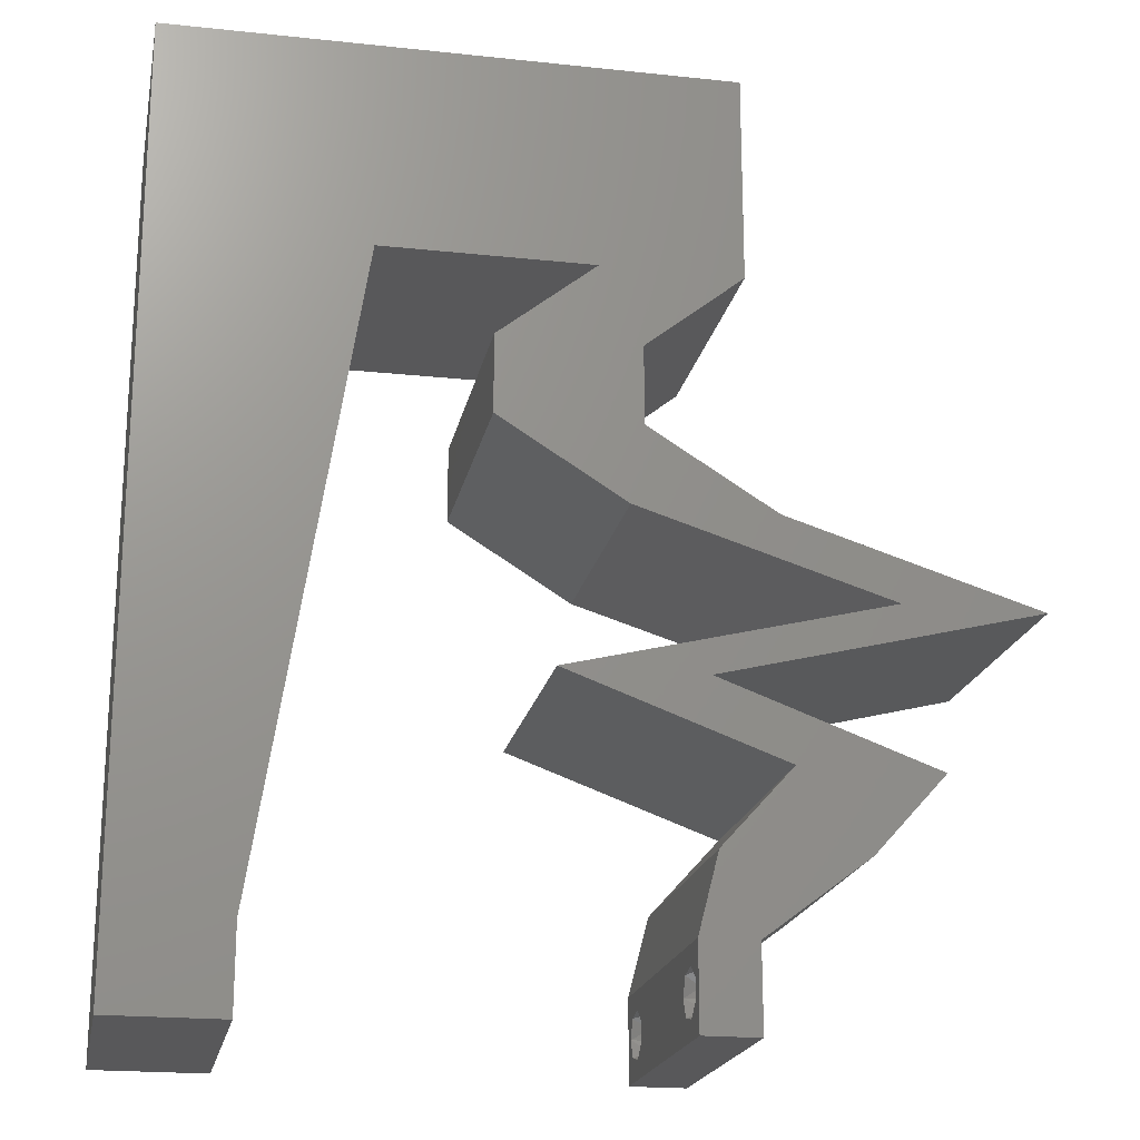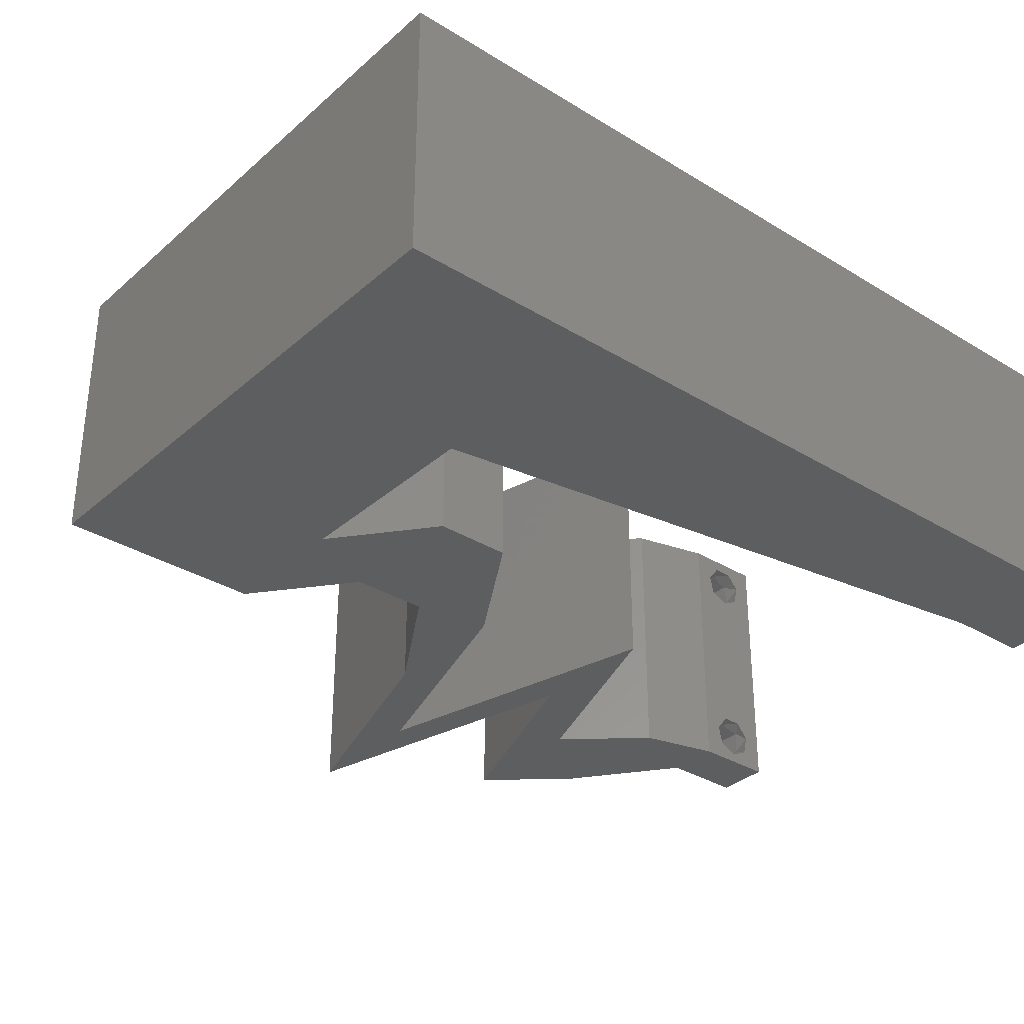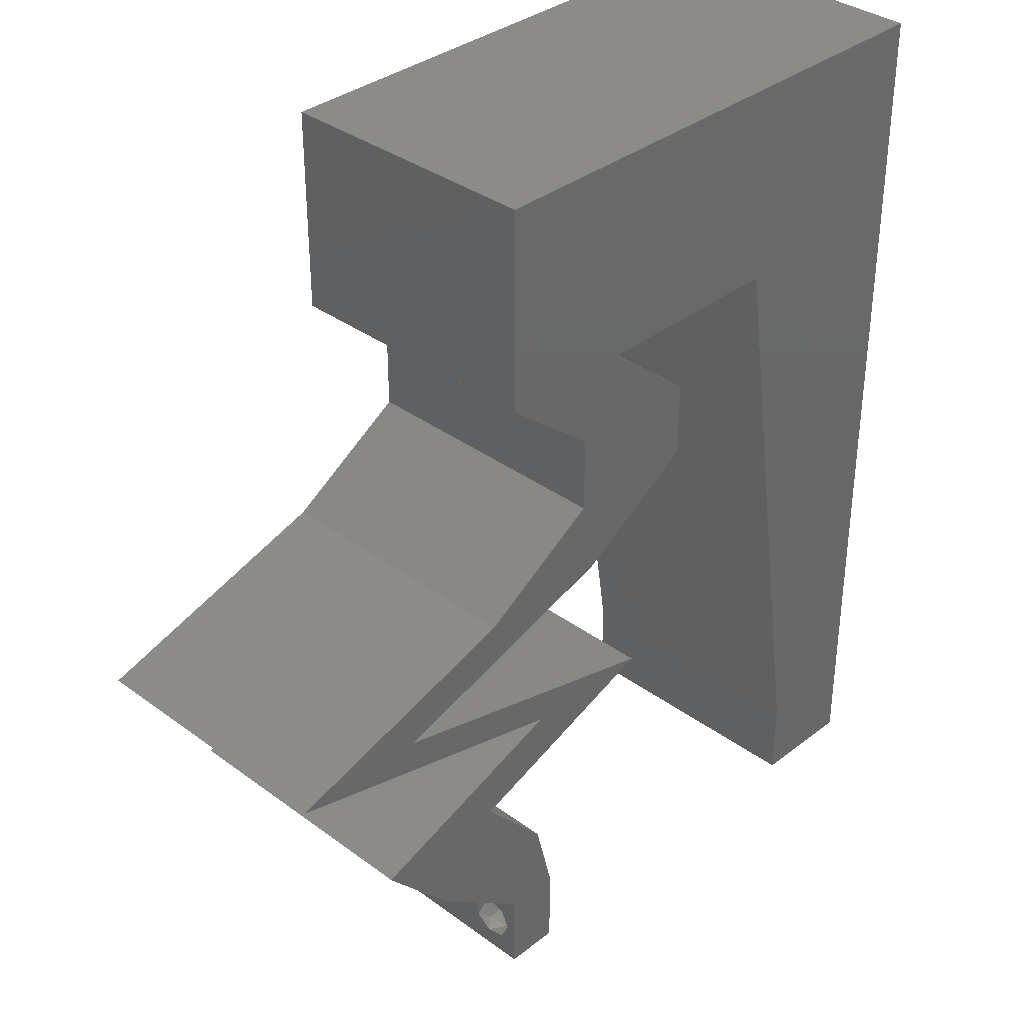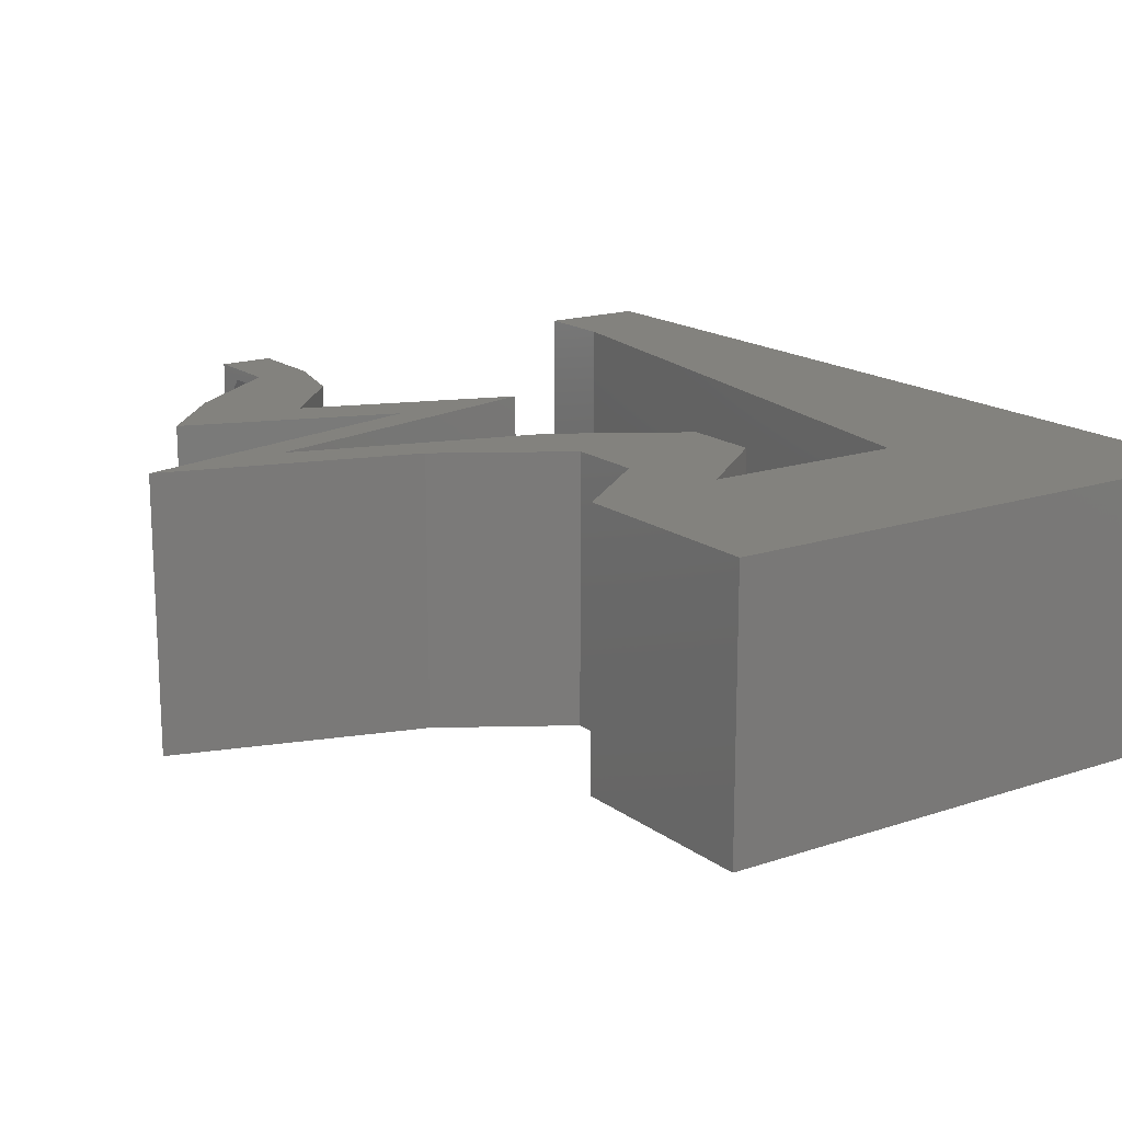
<metadata>
{"format":"stl","ext":"stl","renderer":"f3d","projection":"perspective","resolution":1024,"background":"white","views":[{"elev":-20.0,"azim":-11.1,"up":"+Y"},{"elev":-33.4,"azim":-130.0,"up":"+Z"},{"elev":35.2,"azim":134.3,"up":"+Y"},{"elev":16.6,"azim":145.5,"up":"+Z"}]}
</metadata>
<code>
# stl→obj: 278 verts, 560 faces
v 0.04 0 0.01
v 0.04 -0.006 0.01
v 0.04 -0.003738 0.003932
v 0.04 -0.003 0.0159
v 0.04 -0.001671 0.00134
v 0.04 0 0
v 0.04 -0.001343 0.002778
v 0.04 -0.004657 0.002778
v 0.04 -0.006 0
v 0.04 -0.004329 0.00134
v 0.04 -0.003 0.0007
v 0.04 -0.006 0.02
v 0.04 -0.004657 0.01798
v 0.04 -0.003738 0.01913
v 0.04 -0.001343 0.01798
v 0.04 0 0.02
v 0.04 -0.002262 0.01913
v 0.04 -0.001671 0.01654
v 0.04 -0.004329 0.01654
v 0.04 -0.002262 0.003932
v 0.036 -0.006 0.01
v 0.036 0 0.01
v 0.036 -0.003738 0.003932
v 0.036 -0.003 0.0159
v 0.036 -0.001343 0.002778
v 0.036 0 0
v 0.036 -0.001671 0.00134
v 0.036 -0.004329 0.00134
v 0.036 -0.006 0
v 0.036 -0.004657 0.002778
v 0.036 -0.003 0.0007
v 0.036 -0.003738 0.01913
v 0.036 -0.004657 0.01798
v 0.036 -0.006 0.02
v 0.036 0 0.02
v 0.036 -0.001343 0.01798
v 0.036 -0.002262 0.01913
v 0.036 -0.004329 0.01654
v 0.036 -0.001671 0.01654
v 0.036 -0.002262 0.003932
v 0.04254 0.01125 0.02
v 0.03745 0.005625 0.02
v 0.04245 0.006216 0.02
v 0 -0.006 0.02
v 0.008 -0.006 0.02
v 0.004 -0.003 0.02
v 0.008 0 0.02
v 0 0 0.02
v 0.01 0.06 0.02
v 0 0.06 0.02
v 0.009138 0.05112 0.02
v 0 0.048 0.02
v 0.015 0.045 0.02
v 0.007562 0.0404 0.02
v 0.033 0.03938 0.02
v 0.04 0.045 0.02
v 0.035 0.04632 0.02
v 0.01875 0.0515 0.02
v 0.004437 0.005813 0.02
v 0.02 0.06 0.02
v 0.03 0.06 0.02
v 0.02574 0.05211 0.02
v 0.04 0.06 0.02
v 0.03569 0.05613 0.02
v 0.01325 0.03375 0.02
v 0.023 0.03938 0.02
v 0.023 0.03375 0.02
v 0.02831 0.03638 0.02
v 0.03274 0.05203 0.02
v 0.03 0.045 0.02
v 0.033 0.03375 0.02
v 0 0.024 0.02
v 0 0.012 0.02
v 0.005396 0.01823 0.02
v 0.0225 0.045 0.02
v 0.02858 0.04003 0.02
v 0.04 0.0525 0.02
v 0 0.036 0.02
v 0.04597 0.009681 0.02
v 0.04745 0.005625 0.02
v 0.05254 0.01125 0.02
v 0.038 -0.003 0.02
v 0.00975 0.01125 0.02
v 0.0115 0.0225 0.02
v 0.006505 0.02904 0.02
v 0.04488 0.01406 0.02
v 0.02722 0.01688 0.02
v 0.03488 0.01406 0.02
v 0.03722 0.01688 0.02
v 0.03861 0.01969 0.02
v 0.04861 0.01969 0.02
v 0.05 0.0225 0.02
v 0.03204 0.02813 0.02
v 0.04204 0.02813 0.02
v 0.05102 0.02531 0.02
v 0.04102 0.02531 0.02
v 0.06 0.0225 0.02
v 0 -0.006 0.01
v 0 -0.003 0.015
v 0 0 0.01
v 0 -0.006 0
v 0 -0.003 0.005
v 0 0 0
v 0.004 -0.006 0.015
v 0.008 -0.006 0.01
v 0.004 -0.006 0.005
v 0.008 -0.006 0
v 0 0.009 0.0114
v 0 0.06 0
v 0 0.051 0.0086
v 0 0.06 0.01
v 0 0.048 0
v 0 0.0415 0.009767
v 0 0.03 0.01
v 0 0.036 0
v 0 0.0185 0.01023
v 0 0.024 0
v 0 0.012 0
v 0 0.005337 0.005128
v 0 0.05466 0.01487
v 0.04254 0.01125 0
v 0.04245 0.006216 0
v 0.03745 0.005625 0
v 0.004 -0.003 0
v 0.008 0 0
v 0.01 0.06 0
v 0.009138 0.05112 0
v 0.015 0.045 0
v 0.007562 0.0404 0
v 0.033 0.03938 0
v 0.035 0.04632 0
v 0.04 0.045 0
v 0.01875 0.0515 0
v 0.004437 0.005813 0
v 0.02 0.06 0
v 0.03 0.06 0
v 0.02574 0.05211 0
v 0.04 0.06 0
v 0.03569 0.05613 0
v 0.01325 0.03375 0
v 0.023 0.03938 0
v 0.02831 0.03638 0
v 0.023 0.03375 0
v 0.03274 0.05203 0
v 0.03 0.045 0
v 0.033 0.03375 0
v 0.005396 0.01823 0
v 0.0225 0.045 0
v 0.02858 0.04003 0
v 0.04 0.0525 0
v 0.04597 0.009681 0
v 0.04745 0.005625 0
v 0.05254 0.01125 0
v 0.038 -0.003 0
v 0.00975 0.01125 0
v 0.0115 0.0225 0
v 0.006505 0.02904 0
v 0.04488 0.01406 0
v 0.02722 0.01688 0
v 0.03722 0.01688 0
v 0.03488 0.01406 0
v 0.03861 0.01969 0
v 0.04861 0.01969 0
v 0.05 0.0225 0
v 0.04204 0.02813 0
v 0.03204 0.02813 0
v 0.05102 0.02531 0
v 0.04102 0.02531 0
v 0.06 0.0225 0
v 0.008 0 0.01
v 0.008 -0.003 0.015
v 0.008 -0.003 0.005
v 0.015 0.06 0.01134
v 0.025 0.06 0.008977
v 0.006575 0.06 0.007337
v 0.03344 0.06 0.01273
v 0.04 0.06 0.01
v 0.03407 0.06 0.005945
v 0.005798 0.06 0.01422
v 0.04 0.05261 0.007675
v 0.04 0.045 0.01
v 0.04 0.05541 0.01462
v 0.04 0.05025 0.01466
v 0.0365 0.04219 0.015
v 0.033 0.03938 0.01
v 0.0365 0.04219 0.005
v 0.033 0.03656 0.015
v 0.033 0.03375 0.01
v 0.033 0.03656 0.005
v 0.03752 0.03094 0.005494
v 0.03752 0.03094 0.01448
v 0.04204 0.02813 0.01
v 0.04921 0.02588 0.007643
v 0.06 0.0225 0.01
v 0.05343 0.02456 0.01308
v 0.04745 0.02643 0.0142
v 0.05551 0.02391 0.005
v 0.05138 0.02037 0.01166
v 0.04438 0.01864 0.007281
v 0.05416 0.02106 0.005287
v 0.0437 0.01848 0.01367
v 0.03722 0.01688 0.01
v 0.04535 0.01389 0.007918
v 0.05254 0.01125 0.01
v 0.04758 0.01307 0.01435
v 0.04245 0.01495 0.01445
v 0.04745 0.005625 0.01
v 0.04999 0.008437 0.015
v 0.04999 0.008437 0.005
v 0.04373 0.002812 0.015
v 0.04373 0.002812 0.005
v 0.03673 0.002812 0.015
v 0.03745 0.005625 0.01
v 0.03673 0.002812 0.005
v 0.04254 0.01125 0.01
v 0.03999 0.008438 0.015
v 0.03999 0.008438 0.005
v 0.03535 0.01389 0.007918
v 0.02722 0.01688 0.01
v 0.03758 0.01307 0.01435
v 0.03245 0.01495 0.01445
v 0.03584 0.019 0.01166
v 0.04283 0.02073 0.007281
v 0.03306 0.01832 0.005287
v 0.04352 0.0209 0.01367
v 0.05 0.0225 0.01
v 0.04283 0.02475 0.007643
v 0.03204 0.02813 0.01
v 0.03861 0.02607 0.01308
v 0.04458 0.0242 0.0142
v 0.03653 0.02672 0.005
v 0.02752 0.03094 0.005494
v 0.02752 0.03094 0.01448
v 0.023 0.03375 0.01
v 0.023 0.03656 0.015
v 0.023 0.03938 0.01
v 0.023 0.03656 0.005
v 0.0265 0.04219 0.015
v 0.03 0.045 0.01
v 0.0265 0.04219 0.005
v 0.02261 0.045 0.007675
v 0.015 0.045 0.01
v 0.02541 0.045 0.01462
v 0.02025 0.045 0.01466
v 0.009315 0.008452 0.01174
v 0.01369 0.03655 0.008258
v 0.0123 0.02765 0.009687
v 0.01069 0.01727 0.01024
v 0.0375 -0.003738 0.01607
v 0.0385 -0.002262 0.01607
v 0.03712 -0.002262 0.01607
v 0.03888 -0.003738 0.01607
v 0.03873 -0.003 0.0193
v 0.03727 -0.001671 0.01866
v 0.03875 -0.001671 0.01866
v 0.03727 -0.004329 0.01866
v 0.03875 -0.004329 0.01866
v 0.03725 -0.003 0.0193
v 0.03873 -0.004657 0.01722
v 0.03725 -0.004657 0.01722
v 0.03798 -0.00134 0.01723
v 0.03687 -0.001344 0.01722
v 0.03914 -0.001343 0.01722
v 0.03873 -0.003738 0.0008684
v 0.03727 -0.002262 0.0008684
v 0.03726 -0.003758 0.0008785
v 0.03874 -0.002242 0.0008785
v 0.03727 -0.001671 0.00346
v 0.03873 -0.003 0.0041
v 0.03725 -0.003 0.0041
v 0.03873 -0.001343 0.002022
v 0.03725 -0.001343 0.002022
v 0.03875 -0.001671 0.00346
v 0.03727 -0.004657 0.002022
v 0.03875 -0.004657 0.002022
v 0.03798 -0.004322 0.003468
v 0.03913 -0.004332 0.003456
v 0.03684 -0.004329 0.00346
f 1 2 3
f 1 4 2
f 5 6 7
f 8 9 10
f 10 9 11
f 11 6 5
f 12 13 14
f 15 16 17
f 14 16 12
f 17 16 14
f 9 6 11
f 7 6 1
f 1 16 18
f 18 16 15
f 2 19 12
f 19 13 12
f 2 9 8
f 18 4 1
f 4 19 2
f 3 20 1
f 1 20 7
f 3 2 8
f 21 22 23
f 24 22 21
f 25 26 27
f 28 29 30
f 31 29 28
f 27 26 31
f 32 33 34
f 35 36 37
f 34 35 32
f 34 33 38
f 32 35 37
f 35 39 36
f 26 29 31
f 25 22 26
f 34 38 21
f 22 39 35
f 29 21 30
f 21 38 24
f 24 39 22
f 30 21 23
f 23 22 40
f 40 22 25
f 41 42 43
f 44 45 46
f 47 48 46
f 49 50 51
f 50 52 51
f 53 51 54
f 55 56 57
f 58 49 51
f 35 16 42
f 48 47 59
f 60 49 58
f 51 52 54
f 61 60 62
f 42 16 43
f 62 60 58
f 63 61 64
f 65 53 54
f 66 67 68
f 61 62 69
f 70 55 57
f 71 55 68
f 72 73 74
f 75 70 62
f 66 68 76
f 56 77 57
f 53 75 58
f 61 69 64
f 52 78 54
f 41 43 79
f 53 58 51
f 80 81 79
f 34 12 82
f 83 73 59
f 77 69 57
f 83 84 74
f 62 70 69
f 55 70 76
f 54 78 85
f 65 54 85
f 75 62 58
f 45 47 46
f 48 44 46
f 86 41 79
f 78 72 85
f 16 35 82
f 74 84 85
f 72 74 85
f 84 65 85
f 73 83 74
f 68 55 76
f 77 63 64
f 69 70 57
f 69 77 64
f 43 80 79
f 73 48 59
f 87 88 89
f 90 89 91
f 81 86 79
f 16 80 43
f 12 16 82
f 35 34 82
f 91 92 90
f 70 66 76
f 47 83 59
f 71 93 94
f 93 71 68
f 94 92 95
f 92 94 96
f 94 93 96
f 95 92 97
f 97 92 91
f 86 89 41
f 89 88 41
f 87 89 90
f 67 93 68
f 98 99 100
f 48 99 44
f 101 102 103
f 100 102 98
f 44 99 98
f 100 99 48
f 98 102 101
f 103 102 100
f 45 104 105
f 98 104 44
f 101 106 98
f 105 106 107
f 44 104 45
f 105 104 98
f 107 106 101
f 98 106 105
f 48 108 100
f 109 110 111
f 112 110 109
f 73 108 48
f 113 114 78
f 115 114 113
f 115 113 112
f 116 114 117
f 78 114 72
f 117 114 115
f 72 116 73
f 52 113 78
f 118 116 117
f 72 114 116
f 103 119 118
f 50 120 52
f 52 110 113
f 118 108 116
f 118 119 108
f 52 120 110
f 116 108 73
f 113 110 112
f 111 120 50
f 100 119 103
f 108 119 100
f 110 120 111
f 121 122 123
f 101 124 107
f 125 124 103
f 126 127 109
f 109 127 112
f 128 129 127
f 130 131 132
f 133 127 126
f 26 123 6
f 103 134 125
f 135 133 126
f 127 129 112
f 136 137 135
f 123 122 6
f 137 133 135
f 138 139 136
f 140 129 128
f 141 142 143
f 136 144 137
f 145 131 130
f 146 142 130
f 117 147 118
f 148 137 145
f 141 149 142
f 132 131 150
f 128 133 148
f 136 139 144
f 112 129 115
f 121 151 122
f 128 127 133
f 152 151 153
f 29 154 9
f 155 134 118
f 150 131 144
f 155 147 156
f 137 144 145
f 130 149 145
f 129 157 115
f 140 157 129
f 148 133 137
f 107 124 125
f 103 124 101
f 158 151 121
f 115 157 117
f 6 154 26
f 147 157 156
f 117 157 147
f 156 157 140
f 118 147 155
f 142 149 130
f 150 139 138
f 144 131 145
f 144 139 150
f 122 151 152
f 118 134 103
f 159 160 161
f 162 163 160
f 153 151 158
f 6 122 152
f 9 154 6
f 26 154 29
f 163 162 164
f 145 149 141
f 125 134 155
f 146 165 166
f 166 142 146
f 164 165 167
f 168 165 164
f 166 165 168
f 167 169 164
f 164 169 163
f 158 121 160
f 160 121 161
f 162 160 159
f 143 142 166
f 170 171 105
f 45 171 47
f 125 172 107
f 105 172 170
f 47 171 170
f 105 171 45
f 107 172 105
f 170 172 125
f 126 173 135
f 61 174 60
f 173 174 135
f 60 174 173
f 126 175 173
f 61 176 174
f 135 174 136
f 60 173 49
f 109 175 126
f 111 175 109
f 63 176 61
f 177 176 63
f 174 178 136
f 173 179 49
f 176 178 174
f 175 179 173
f 136 178 138
f 138 178 177
f 50 179 111
f 49 179 50
f 111 179 175
f 177 178 176
f 138 180 150
f 150 180 132
f 177 180 138
f 132 180 181
f 63 182 177
f 181 183 56
f 77 182 63
f 56 183 77
f 180 182 183
f 183 182 77
f 181 180 183
f 177 182 180
f 56 184 181
f 185 184 55
f 130 186 185
f 181 186 132
f 55 184 56
f 181 184 185
f 132 186 130
f 185 186 181
f 71 187 55
f 185 187 188
f 130 189 146
f 188 189 185
f 55 187 185
f 188 187 71
f 185 189 130
f 146 189 188
f 146 190 165
f 94 191 71
f 71 191 188
f 192 191 94
f 191 190 188
f 192 190 191
f 188 190 146
f 165 190 192
f 165 193 167
f 192 193 165
f 194 195 97
f 97 195 95
f 94 196 192
f 169 197 194
f 95 196 94
f 167 197 169
f 194 197 195
f 195 197 193
f 196 193 192
f 193 197 167
f 196 195 193
f 95 195 196
f 97 198 194
f 91 198 97
f 163 199 160
f 169 200 163
f 89 201 91
f 160 199 202
f 199 200 198
f 163 200 199
f 194 200 169
f 202 201 89
f 201 198 91
f 198 200 194
f 201 199 198
f 202 199 201
f 160 203 158
f 202 203 160
f 158 203 153
f 153 203 204
f 204 205 81
f 89 206 202
f 86 206 89
f 81 205 86
f 202 206 203
f 204 203 205
f 203 206 205
f 205 206 86
f 207 208 80
f 81 208 204
f 204 209 153
f 152 209 207
f 80 208 81
f 204 208 207
f 153 209 152
f 207 209 204
f 80 210 207
f 1 210 16
f 6 211 1
f 207 211 152
f 207 210 1
f 16 210 80
f 152 211 6
f 1 211 207
f 2 12 34
f 21 2 34
f 29 9 2
f 29 2 21
f 42 212 35
f 22 212 213
f 26 214 123
f 213 214 22
f 35 212 22
f 213 212 42
f 22 214 26
f 123 214 213
f 215 216 41
f 42 216 213
f 213 217 123
f 121 217 215
f 41 216 42
f 213 216 215
f 123 217 121
f 215 217 213
f 161 218 159
f 159 218 219
f 121 218 161
f 215 218 121
f 41 220 215
f 219 221 87
f 87 221 88
f 88 220 41
f 218 221 219
f 220 218 215
f 220 221 218
f 88 221 220
f 87 222 219
f 90 222 87
f 162 223 164
f 159 224 162
f 92 225 90
f 164 223 226
f 223 224 222
f 162 224 223
f 219 224 159
f 226 225 92
f 225 222 90
f 222 224 219
f 225 223 222
f 226 223 225
f 164 227 168
f 226 227 164
f 228 229 93
f 93 229 96
f 92 230 226
f 166 231 228
f 96 230 92
f 168 231 166
f 228 231 229
f 229 231 227
f 230 227 226
f 227 231 168
f 230 229 227
f 96 229 230
f 166 232 143
f 67 233 93
f 93 233 228
f 234 233 67
f 233 232 228
f 234 232 233
f 228 232 166
f 143 232 234
f 66 235 67
f 234 235 236
f 143 237 141
f 236 237 234
f 67 235 234
f 236 235 66
f 234 237 143
f 141 237 236
f 66 238 236
f 239 238 70
f 145 240 239
f 236 240 141
f 70 238 66
f 236 238 239
f 141 240 145
f 239 240 236
f 148 241 128
f 145 241 148
f 128 241 242
f 239 241 145
f 70 243 239
f 242 244 53
f 75 243 70
f 53 244 75
f 241 243 244
f 244 243 75
f 239 243 241
f 242 241 244
f 155 245 125
f 65 246 53
f 242 246 128
f 170 245 47
f 128 246 140
f 47 245 83
f 140 247 156
f 83 248 84
f 247 248 156
f 84 248 247
f 156 248 155
f 84 247 65
f 248 245 155
f 247 246 65
f 140 246 247
f 83 245 248
f 53 246 242
f 125 245 170
f 4 24 249
f 24 4 250
f 24 250 251
f 4 249 252
f 253 254 255
f 256 253 257
f 253 256 258
f 254 253 258
f 259 256 257
f 256 259 260
f 259 249 260
f 251 261 262
f 250 261 251
f 249 259 252
f 17 14 253
f 37 36 254
f 33 32 256
f 17 253 255
f 253 14 257
f 37 254 258
f 256 32 258
f 15 17 255
f 14 13 257
f 32 37 258
f 33 256 260
f 249 38 260
f 38 33 260
f 13 19 259
f 255 254 261
f 13 259 257
f 250 18 263
f 261 250 263
f 254 36 262
f 15 255 263
f 259 19 252
f 4 18 250
f 24 38 249
f 261 254 262
f 39 24 251
f 19 4 252
f 255 261 263
f 39 251 262
f 36 39 262
f 18 15 263
f 11 31 264
f 31 11 265
f 264 31 266
f 265 11 267
f 268 269 270
f 271 268 272
f 269 268 273
f 268 271 273
f 265 271 272
f 264 274 275
f 274 276 275
f 271 265 267
f 274 264 266
f 275 276 277
f 276 274 278
f 270 269 276
f 40 25 268
f 5 7 271
f 20 3 269
f 28 30 274
f 40 268 270
f 268 25 272
f 271 7 273
f 20 269 273
f 25 27 272
f 23 40 270
f 8 10 275
f 7 20 273
f 27 31 265
f 10 11 264
f 27 265 272
f 10 264 275
f 270 276 278
f 276 269 277
f 28 274 266
f 5 271 267
f 269 3 277
f 274 30 278
f 23 270 278
f 8 275 277
f 3 8 277
f 30 23 278
f 11 5 267
f 31 28 266

</code>
